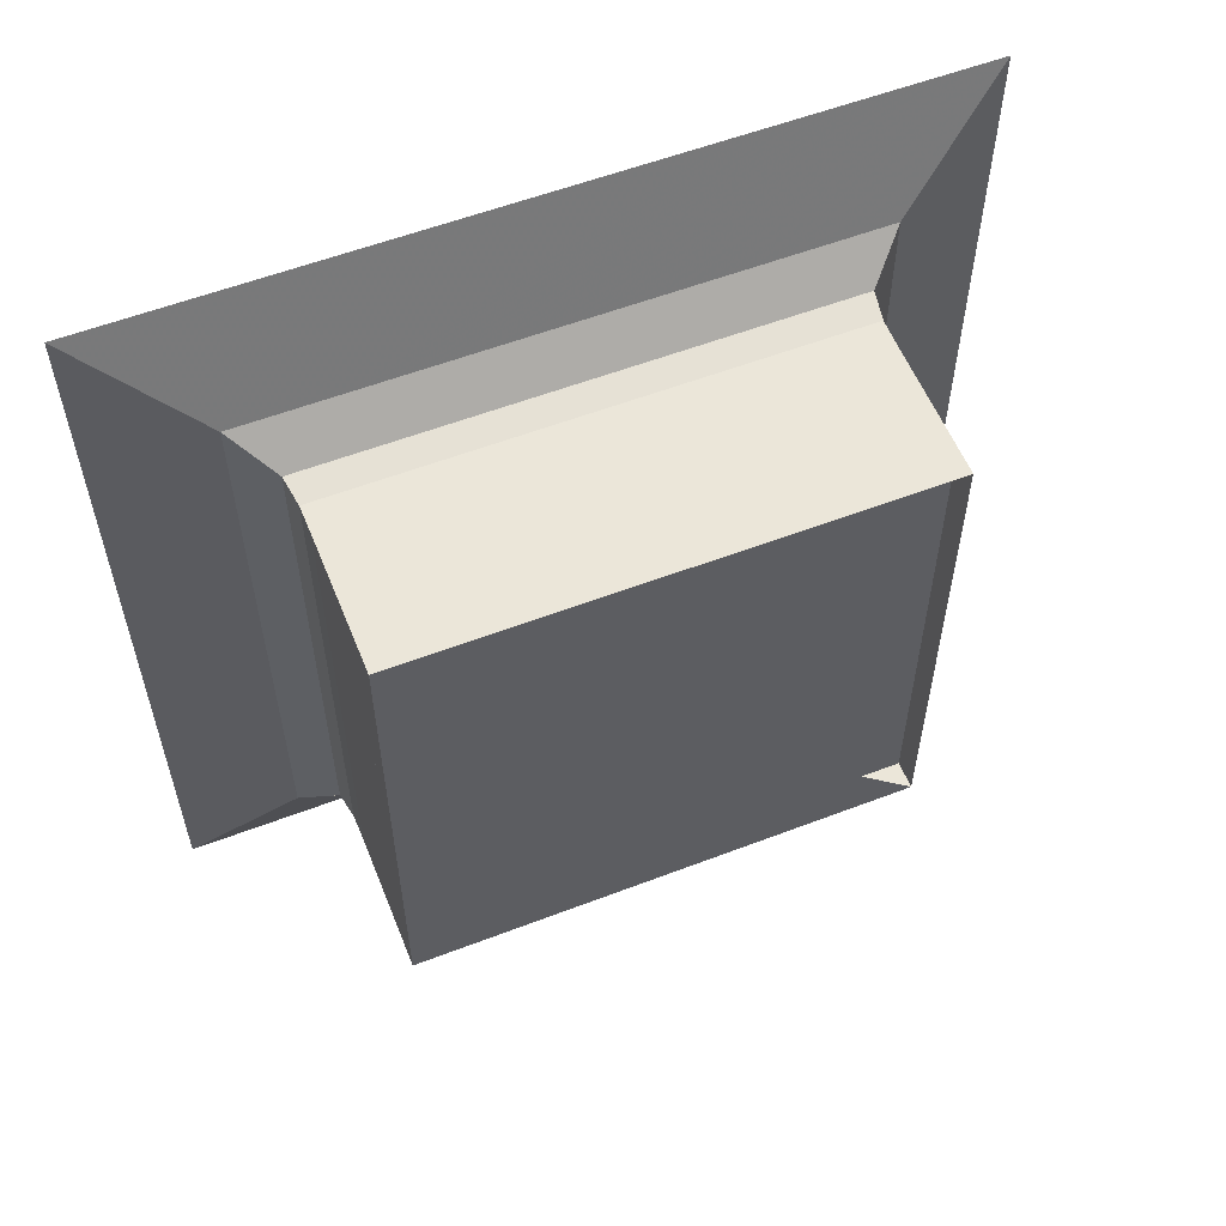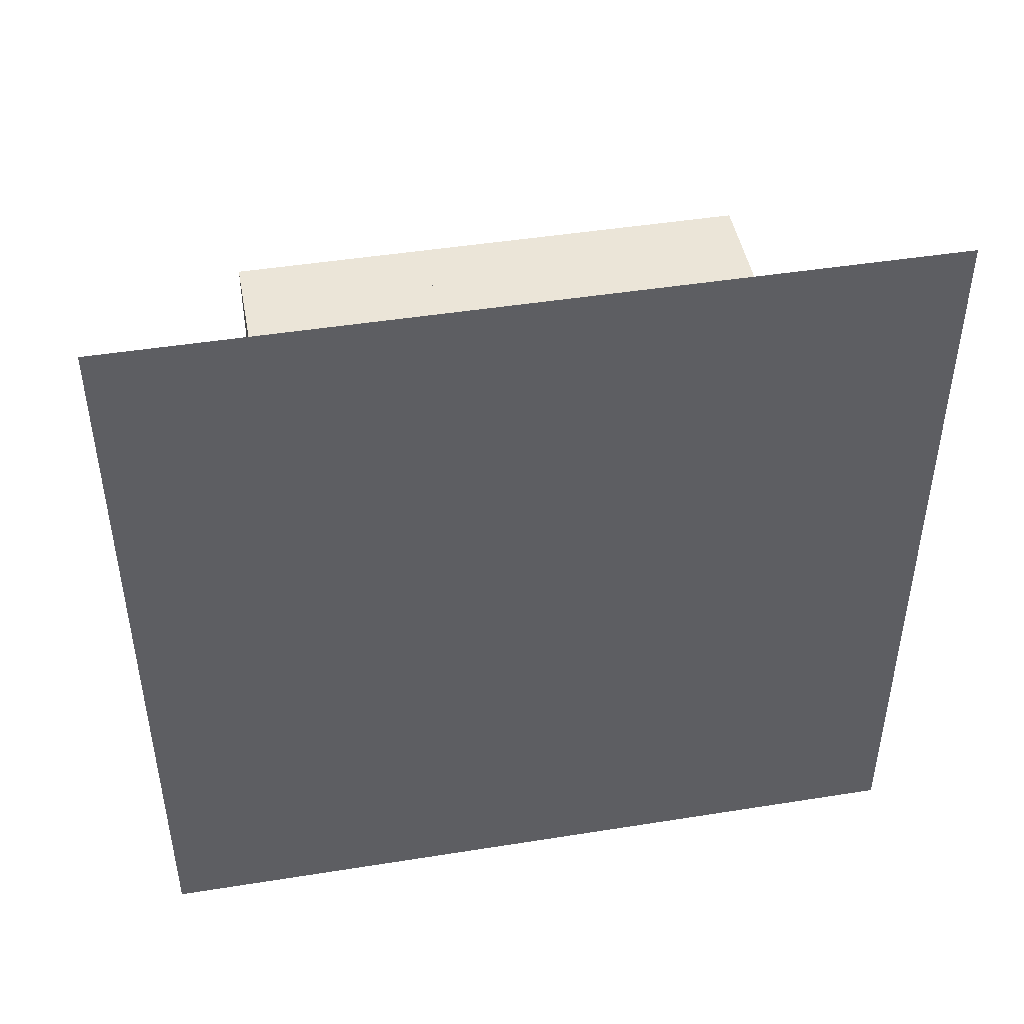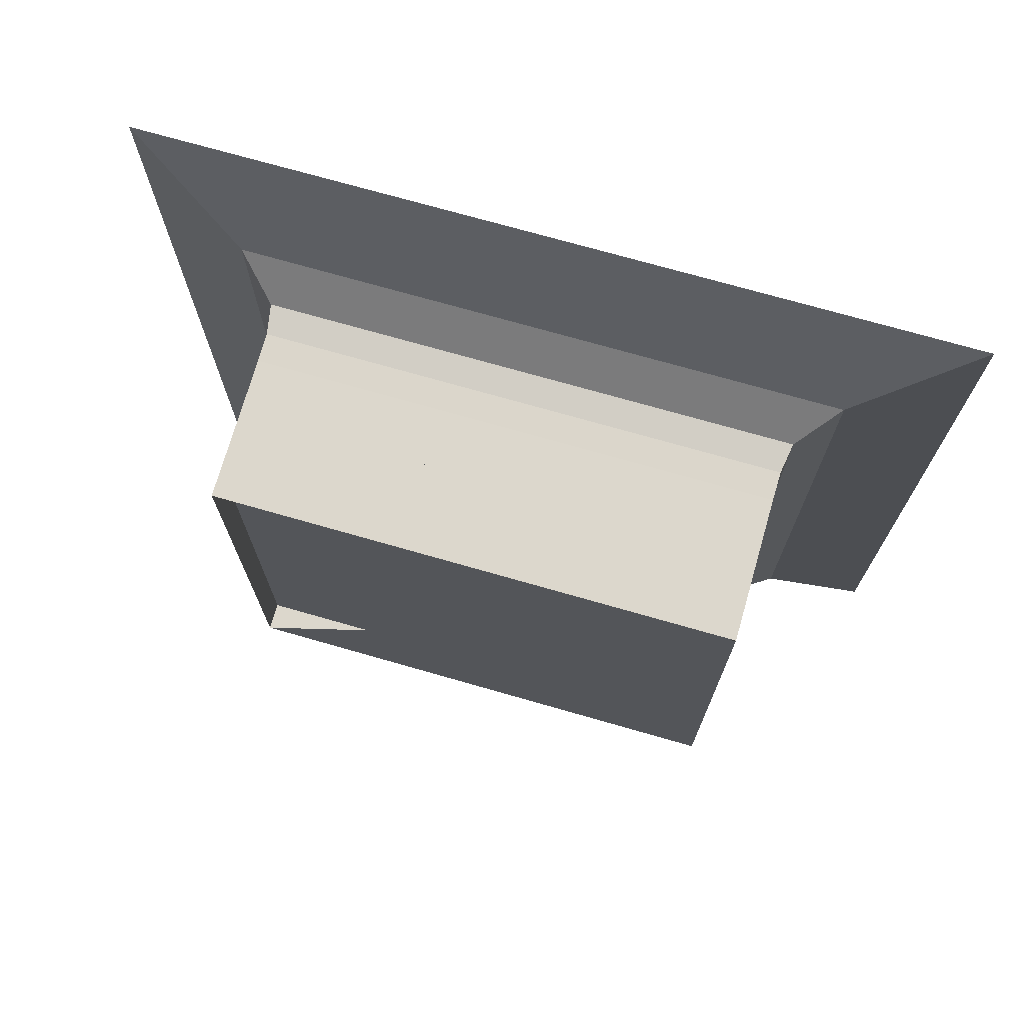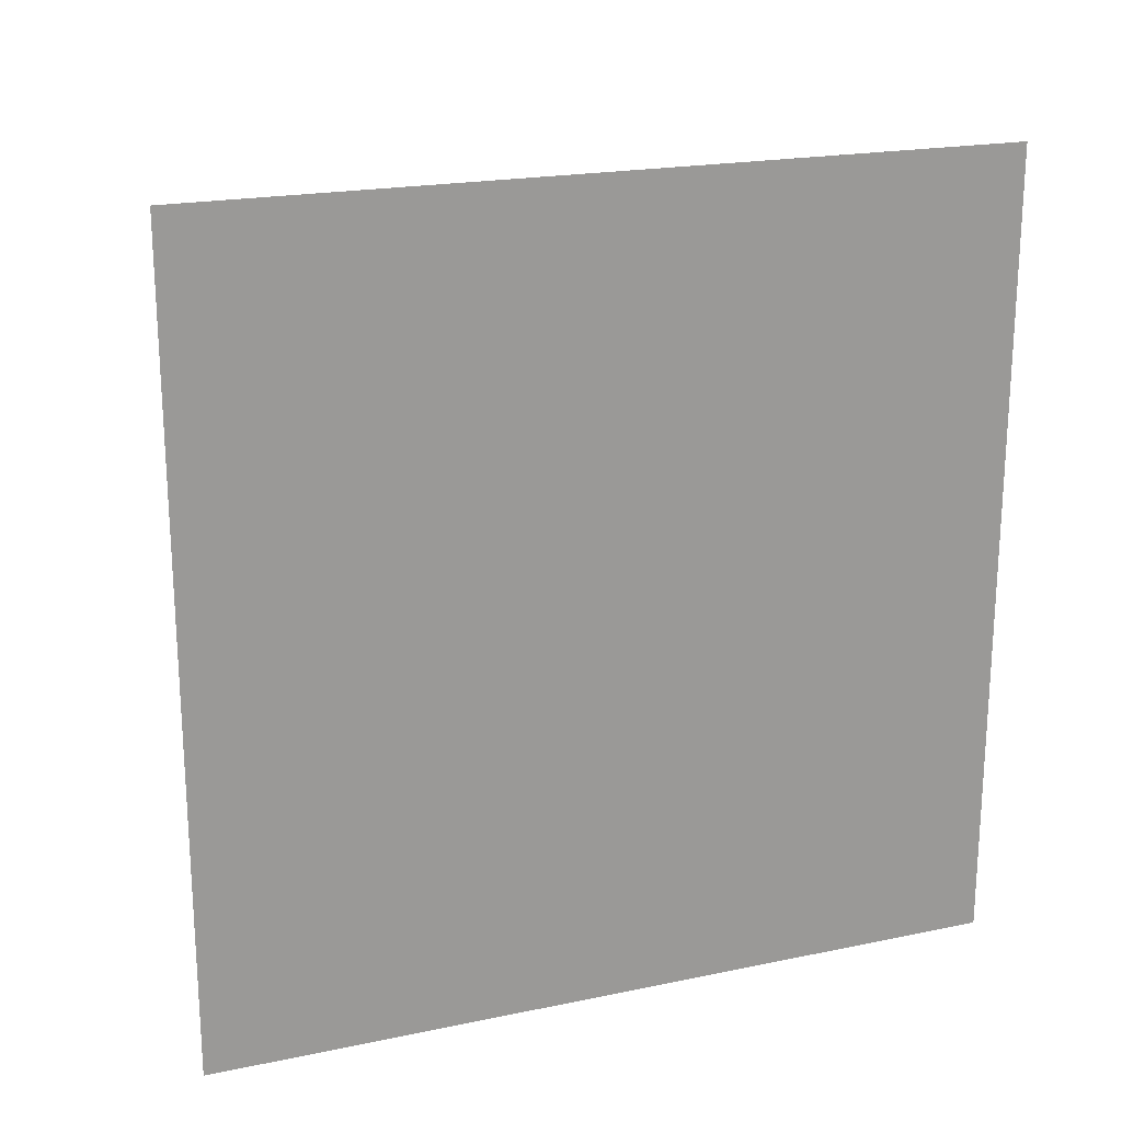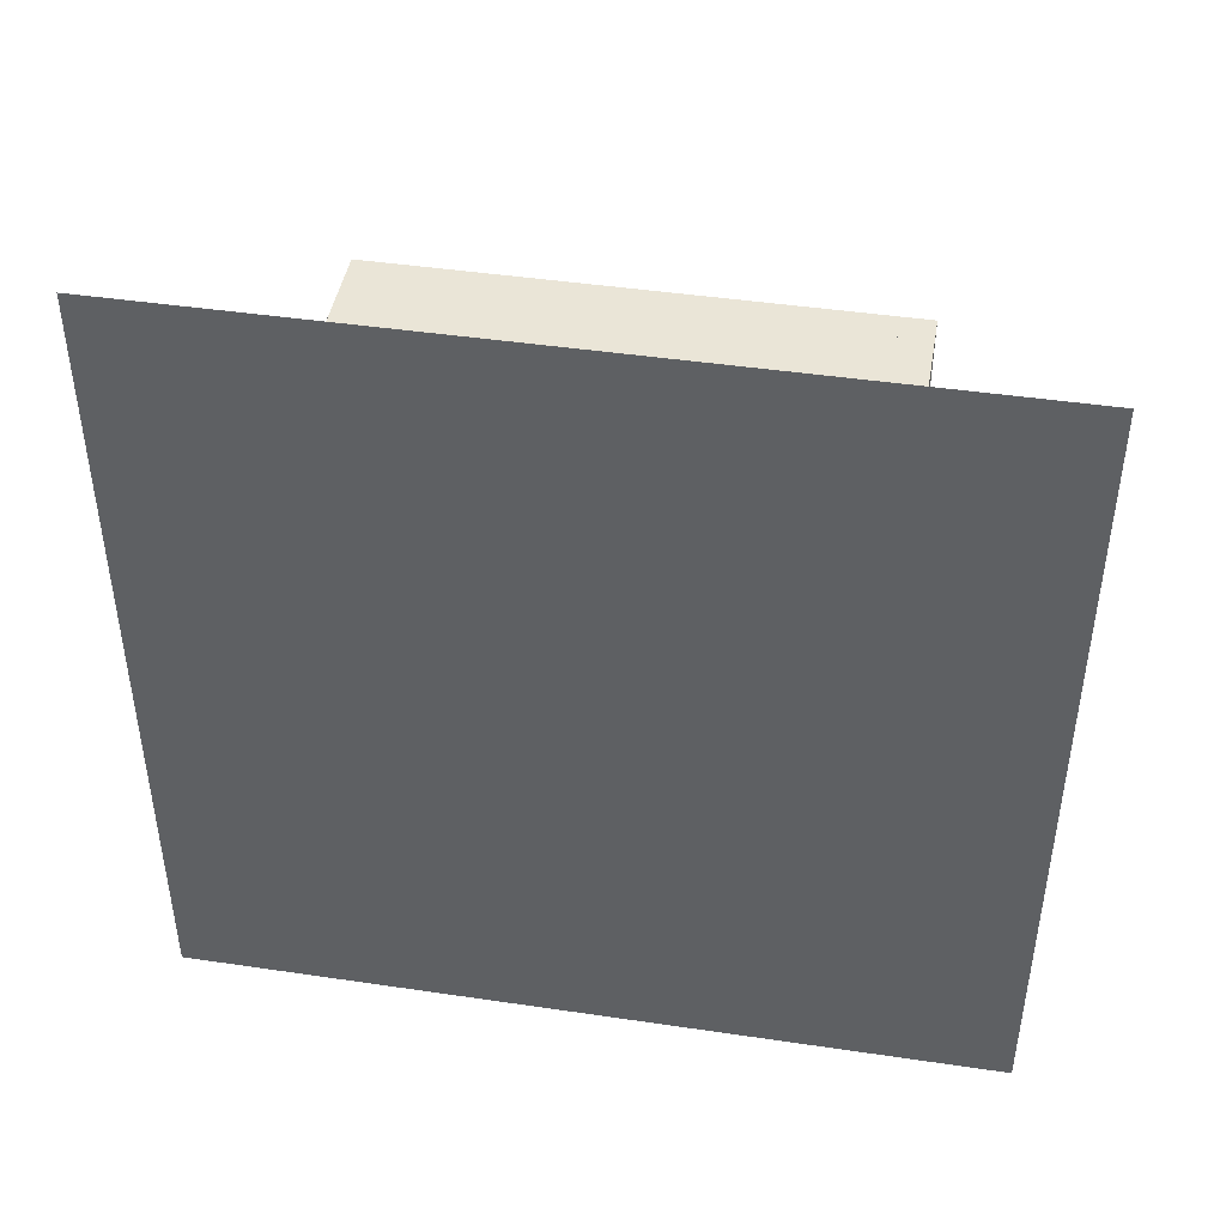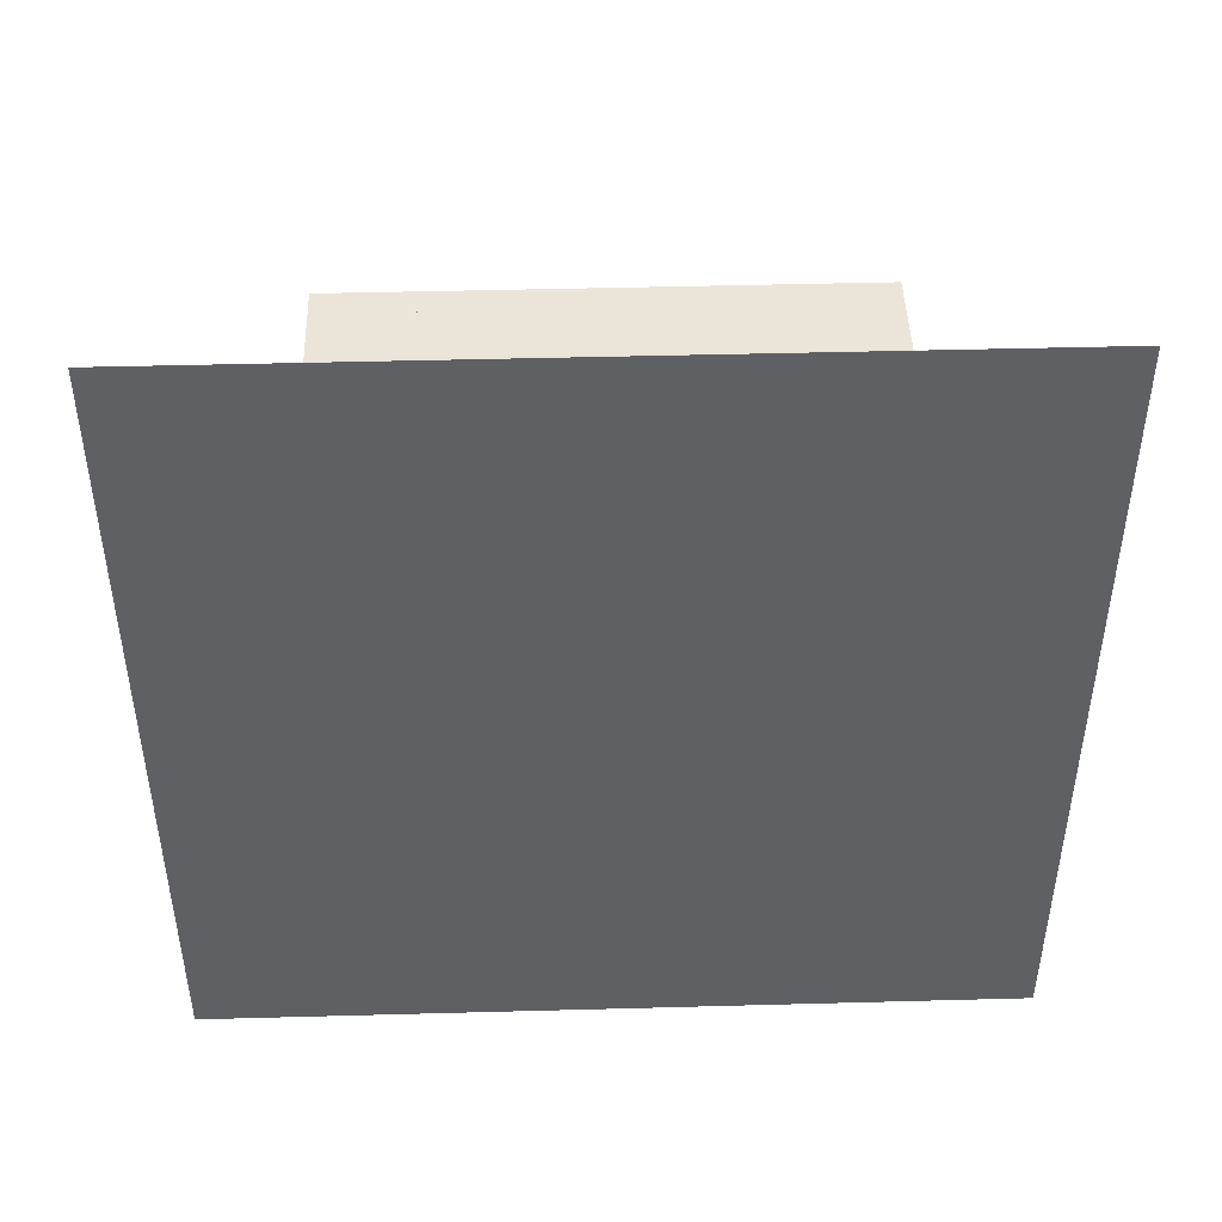
<metadata>
{"format":"obj","ext":"obj","renderer":"f3d","projection":"perspective","resolution":1024,"background":"white","views":[{"elev":56.8,"azim":-111.8,"up":"+Y"},{"elev":45.7,"azim":79.6,"up":"+Z"},{"elev":72.8,"azim":-74.0,"up":"+Z"},{"elev":20.3,"azim":69.2,"up":"+Y"},{"elev":44.2,"azim":99.8,"up":"+Y"},{"elev":45.0,"azim":88.2,"up":"+Z"}]}
</metadata>
<code>
v 0 -1 -1
v 0 -1 1
v 0 1 1
v 0 1 -1
v 0.1111 -1 -1
v 0.1111 -1 1
v 0.1111 1 1
v 0.1111 1 -1
v 0.2222 -1 -1
v 0.2222 -1 1
v 0.2222 1 1
v 0.2222 1 -1
v 0.3333 -1 -1
v 0.3333 -1 1
v 0.3333 1 1
v 0.3333 1 -1
v 0.4444 -1 -1
v 0.4444 -1 1
v 0.4444 1 1
v 0.4444 1 -1
v 0.5556 -1 -1
v 0.5556 -1 1
v 0.5556 1 1
v 0.5556 1 -1
v 0.6668 -1.001 -1.001
v 0.6668 -1.001 1.001
v 0.6668 1.001 1.001
v 0.6668 1.001 -1.001
v 0.7801 -1.019 -1.019
v 0.7801 -1.019 1.019
v 0.7801 1.019 1.019
v 0.7801 1.019 -1.019
v 0.9091 -1.161 -1.161
v 0.9091 -1.161 1.161
v 0.9091 1.161 1.161
v 0.9091 1.161 -1.161
v 1.086 -1.591 -1.591
v 1.086 -1.591 1.591
v 1.086 1.591 1.591
v 1.086 1.591 -1.591
f 1 2 4 5
f 5 6 7 8
f 5 6 2 1
f 6 7 3 2
f 7 8 4 3
f 8 5 1 4
f 9 10 11 12
f 9 10 6 5
f 10 11 7 6
f 11 12 8 7
f 12 9 5 8
f 13 14 15 16
f 13 14 10 9
f 14 15 11 10
f 15 16 12 11
f 16 13 9 12
f 17 18 19 20
f 17 18 14 13
f 18 19 15 14
f 19 20 16 15
f 20 17 13 16
f 21 22 23 24
f 21 22 18 17
f 22 23 19 18
f 23 24 20 19
f 24 21 17 20
f 25 26 27 28
f 25 26 22 21
f 26 27 23 22
f 27 28 24 23
f 28 25 21 24
f 29 30 31 32
f 29 30 26 25
f 30 31 27 26
f 31 32 28 27
f 32 29 25 28
f 33 34 35 36
f 33 34 30 29
f 34 35 31 30
f 35 36 32 31
f 36 33 29 32
f 37 38 39 40
f 37 38 34 33
f 38 39 35 34
f 39 40 36 35
f 40 37 33 36

</code>
